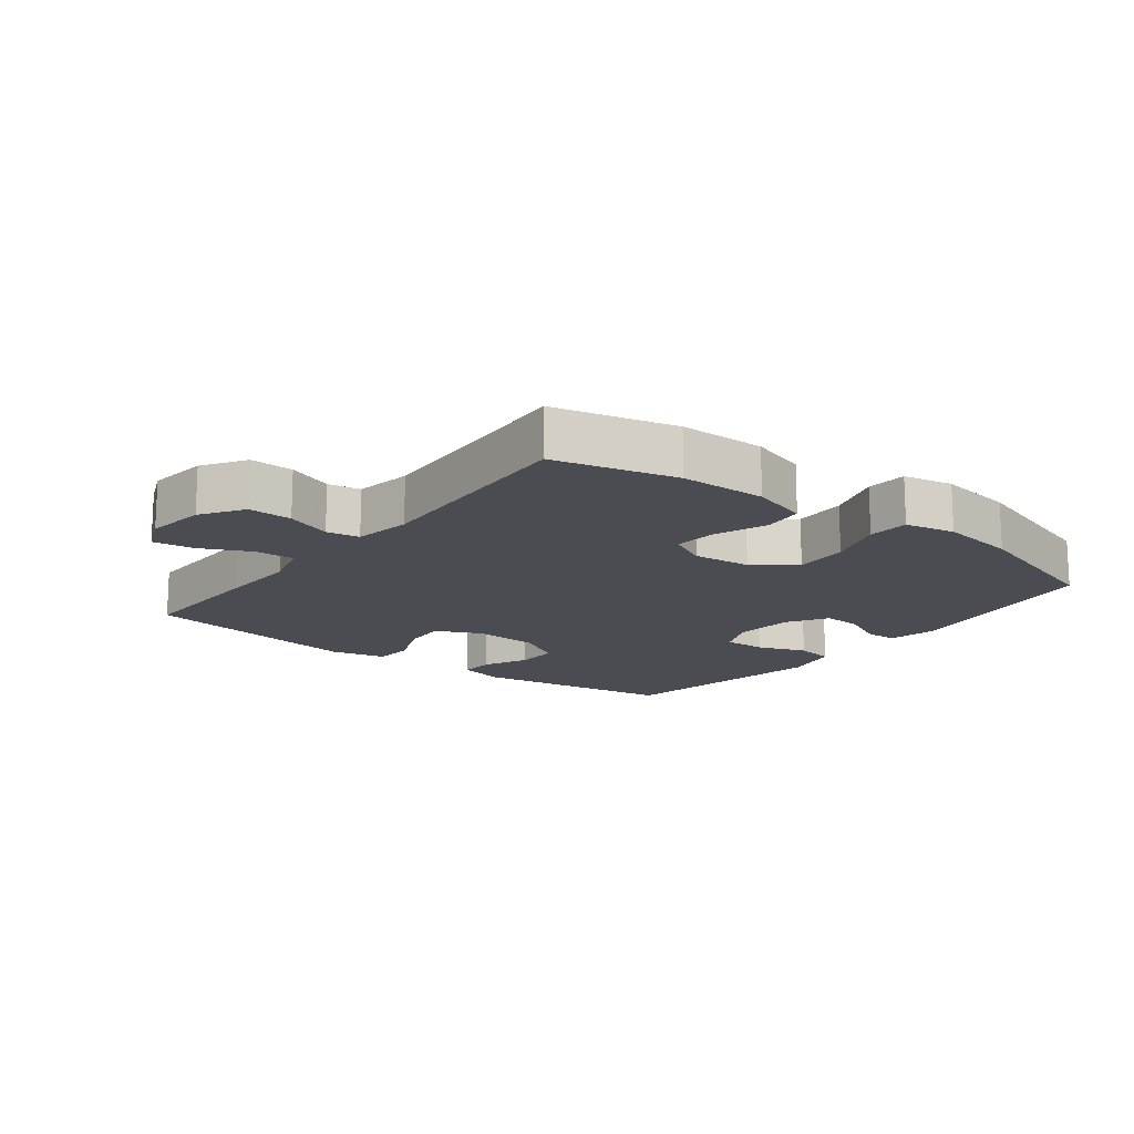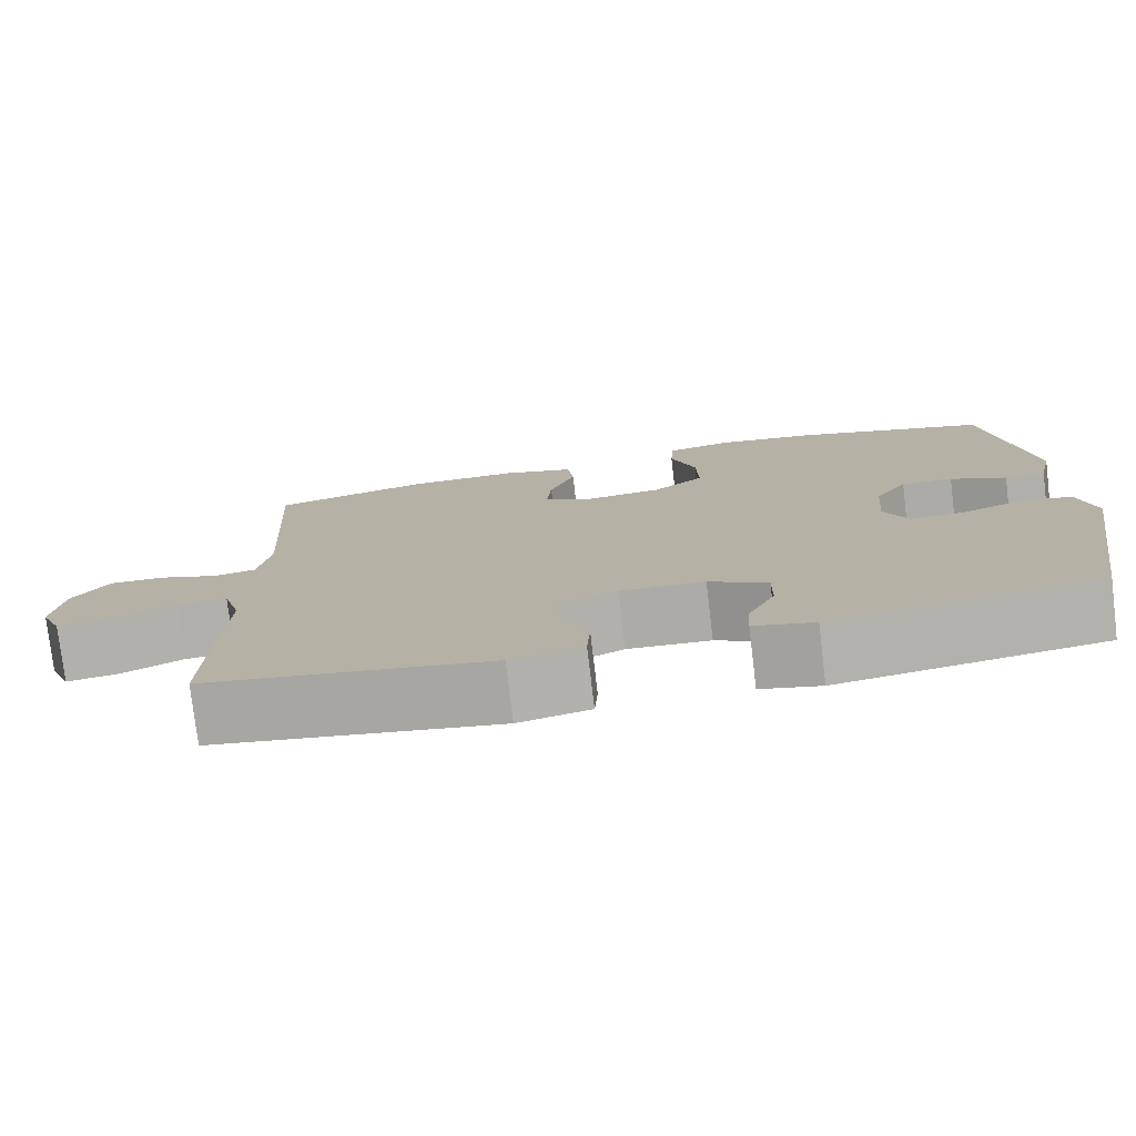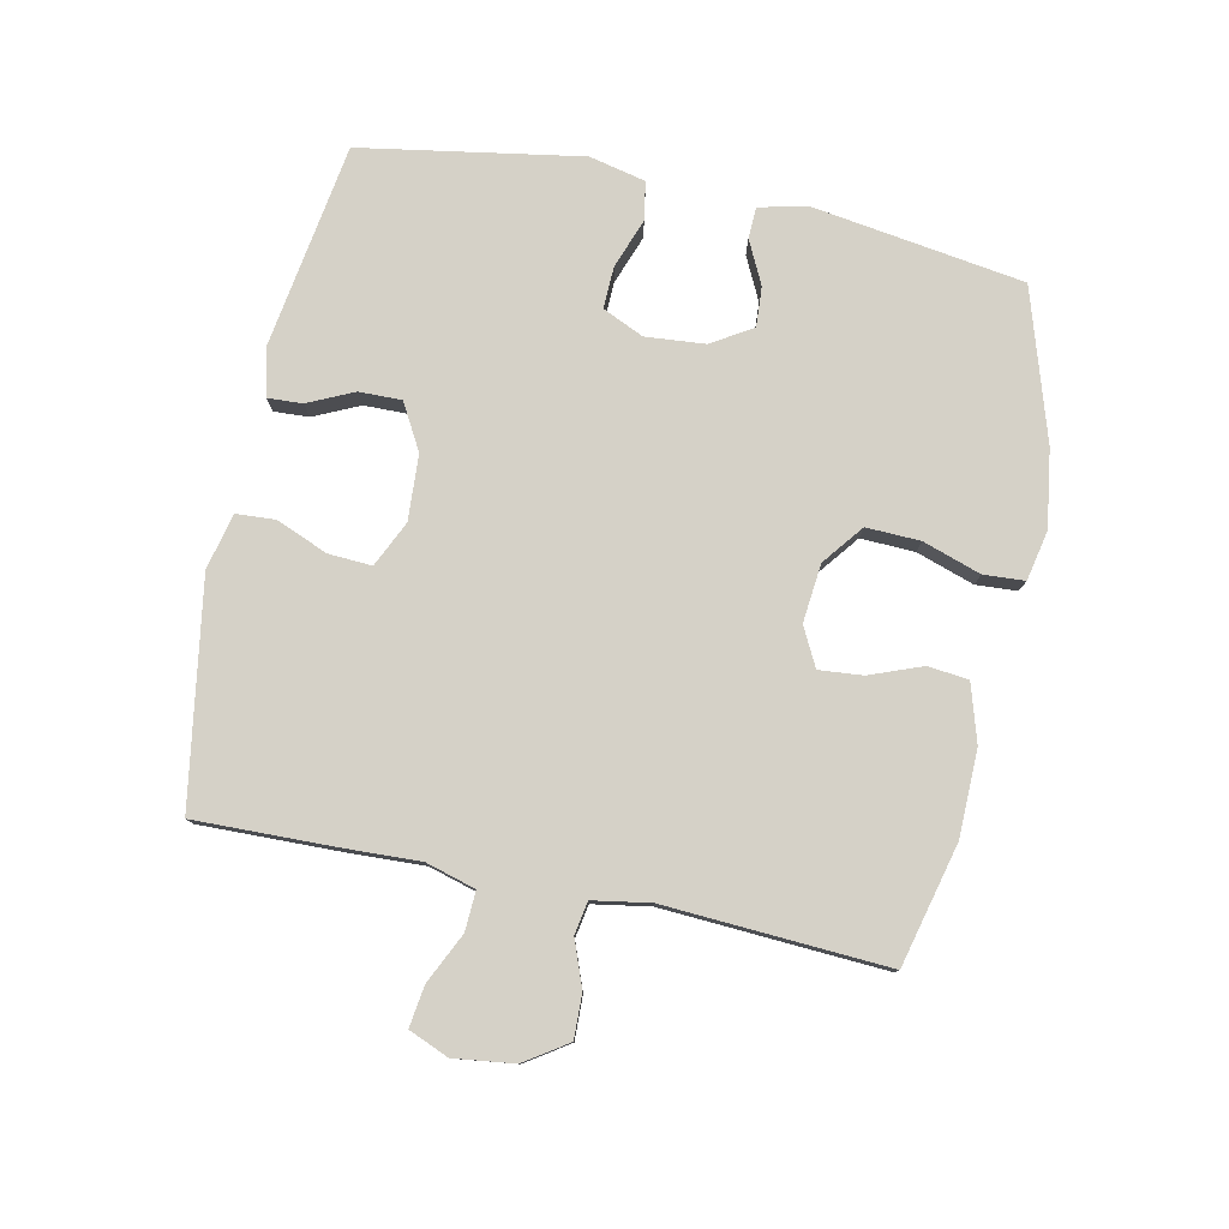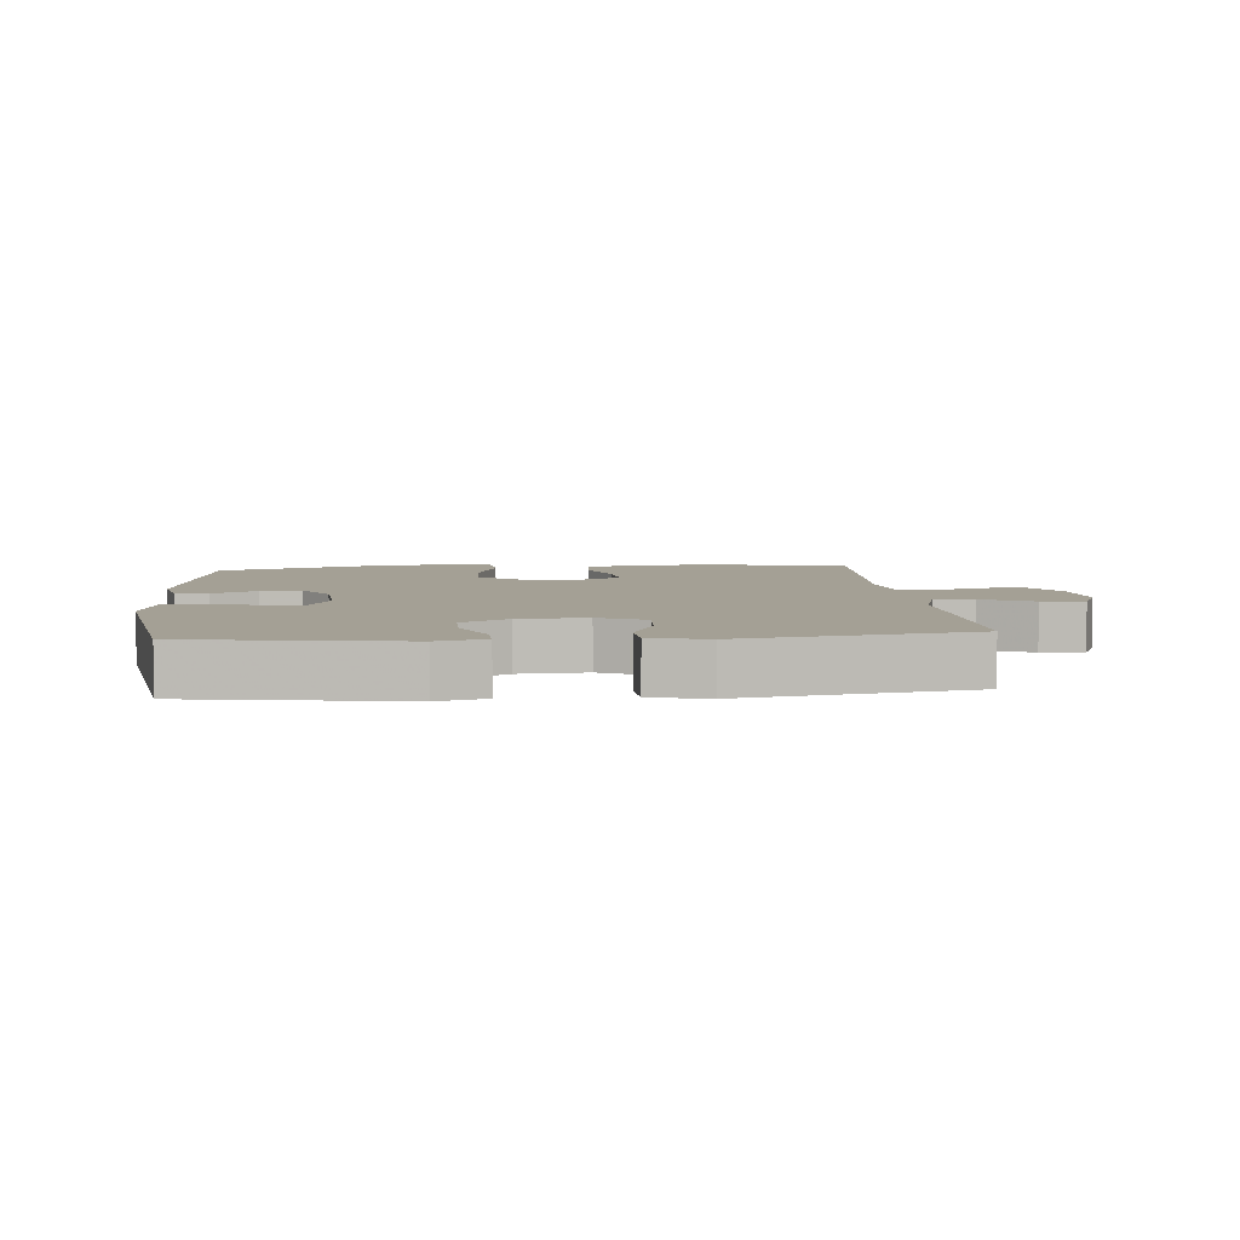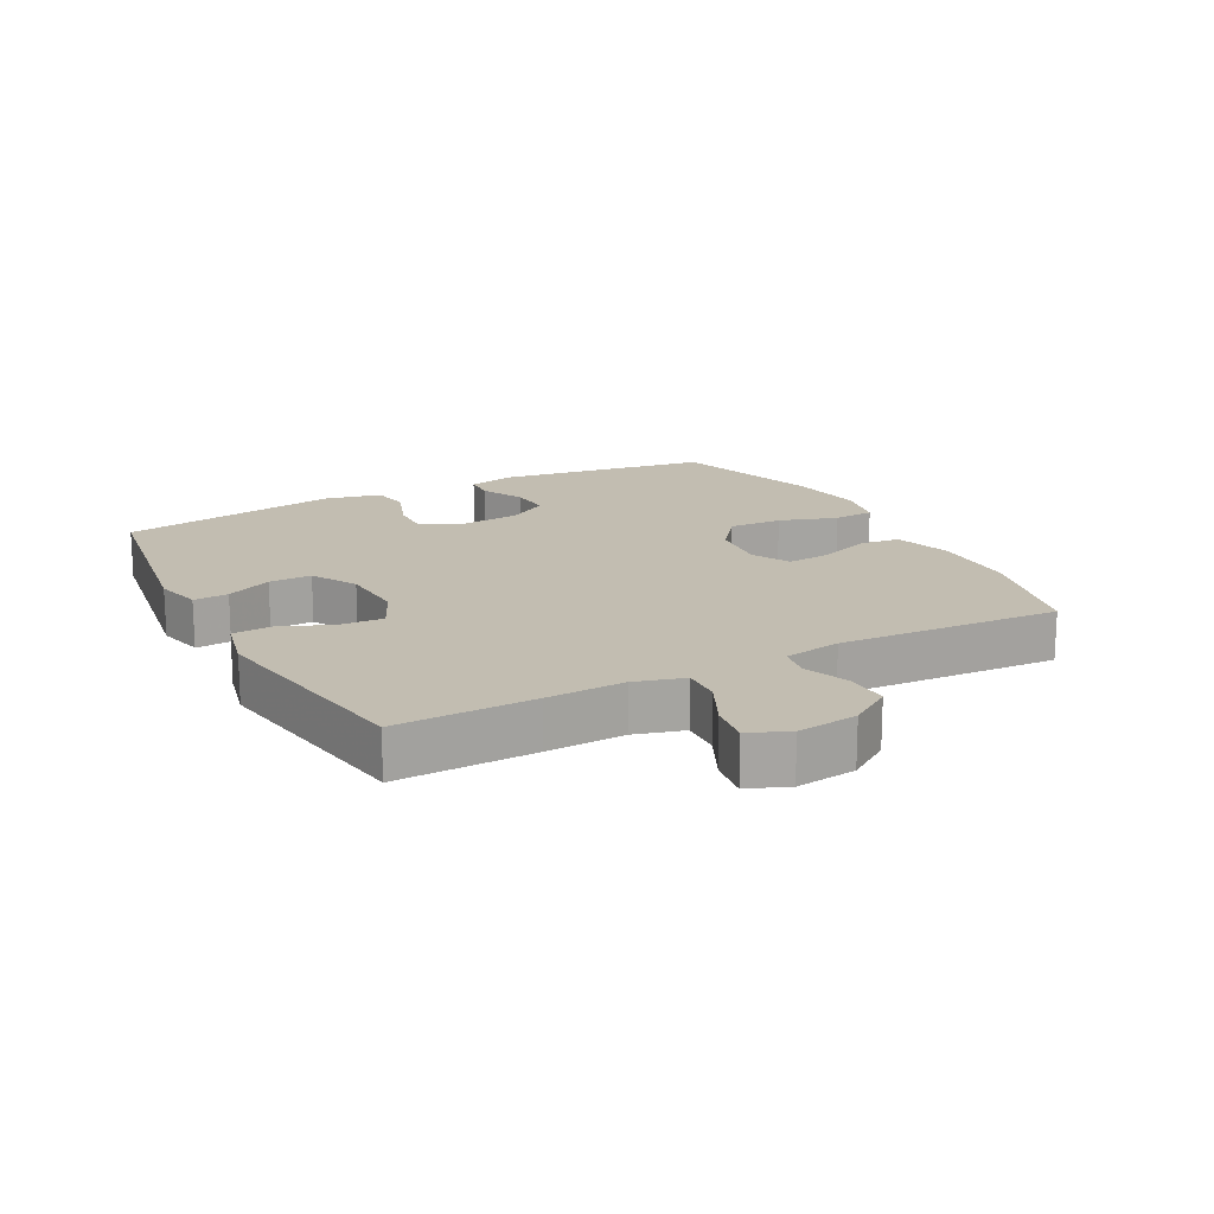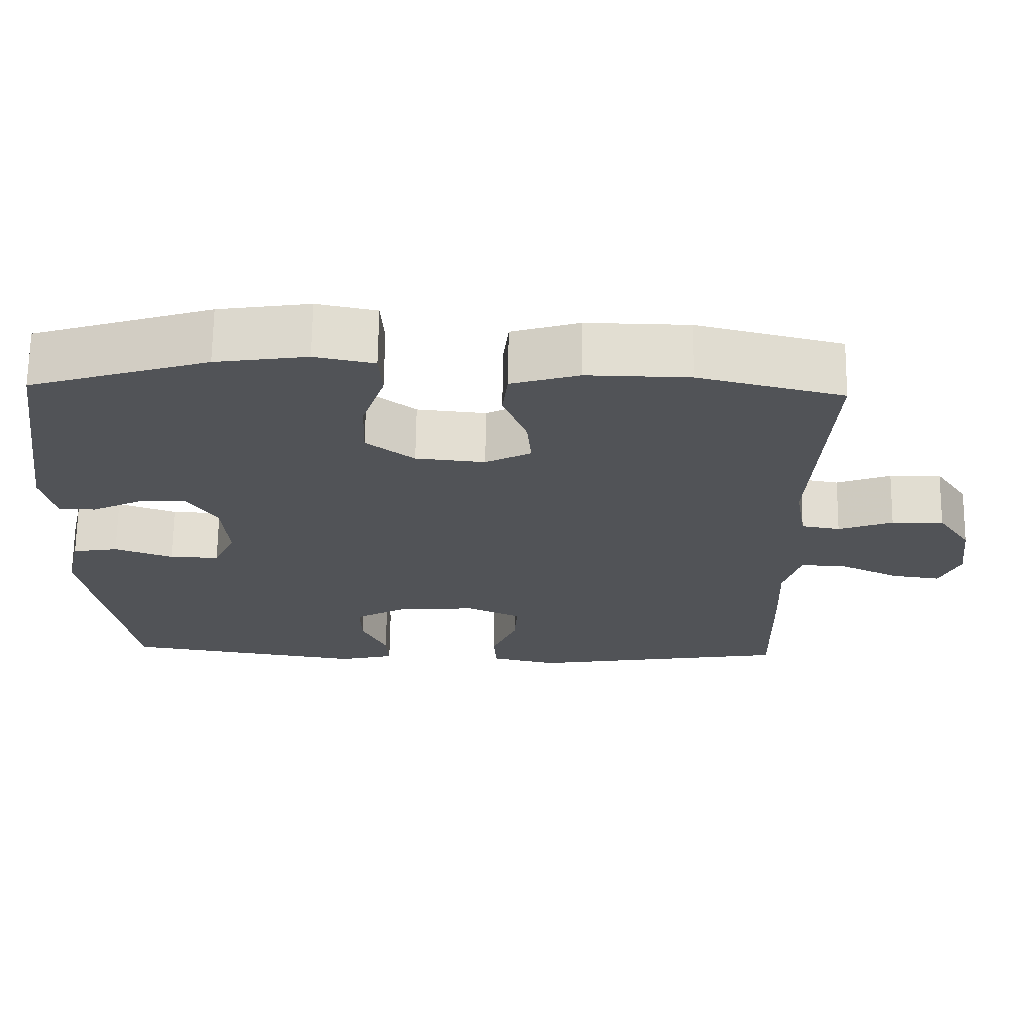
<metadata>
{"format":"obj","ext":"obj","renderer":"f3d","projection":"perspective","resolution":1024,"background":"white","views":[{"elev":-15.5,"azim":-37.6,"up":"+Y"},{"elev":-77.5,"azim":6.8,"up":"+Z"},{"elev":78.9,"azim":-78.1,"up":"+Y"},{"elev":5.8,"azim":174.9,"up":"+Y"},{"elev":16.9,"azim":-117.9,"up":"+Y"},{"elev":68.2,"azim":-179.2,"up":"+Z"}]}
</metadata>
<code>
v -0.5 0.07 -0.5
v -0.495 0.07 -0.285
v -0.49 0.07 -0.164
v -0.512 0.07 -0.087
v -0.573 0.07 -0.09
v -0.651 0.07 -0.127
v -0.715 0.07 -0.136
v -0.741 0.07 -0.074
v -0.729 0.07 0.02
v -0.685 0.07 0.086
v -0.617 0.07 0.084
v -0.546 0.07 0.057
v -0.495 0.07 0.066
v -0.48 0.07 0.155
v -0.5 0.07 0.5
v -0.31 0.07 0.547
v -0.176 0.07 0.549
v -0.087 0.07 0.522
v -0.08 0.07 0.459
v -0.111 0.07 0.378
v -0.117 0.07 0.31
v -0.057 0.07 0.279
v 0.034 0.07 0.288
v 0.097 0.07 0.337
v 0.094 0.07 0.421
v 0.064 0.07 0.511
v 0.068 0.07 0.575
v 0.146 0.07 0.591
v 0.266 0.07 0.573
v 0.5 0.07 0.5
v 0.549 0.07 0.172
v 0.532 0.07 0.096
v 0.483 0.07 0.094
v 0.416 0.07 0.127
v 0.354 0.07 0.131
v 0.315 0.07 0.068
v 0.307 0.07 -0.025
v 0.336 0.07 -0.089
v 0.401 0.07 -0.087
v 0.478 0.07 -0.059
v 0.538 0.07 -0.069
v 0.558 0.07 -0.157
v 0.5 0.07 -0.5
v 0.18 0.07 -0.549
v 0.107 0.07 -0.531
v 0.11 0.07 -0.477
v 0.143 0.07 -0.406
v 0.144 0.07 -0.34
v 0.073 0.07 -0.3
v -0.029 0.07 -0.294
v -0.1 0.07 -0.327
v -0.096 0.07 -0.395
v -0.063 0.07 -0.475
v -0.067 0.07 -0.536
v -0.154 0.07 -0.556
v -0.5 0 -0.5
v -0.495 0 -0.285
v -0.49 0 -0.164
v -0.512 0 -0.087
v -0.573 0 -0.09
v -0.651 0 -0.127
v -0.715 0 -0.136
v -0.741 0 -0.074
v -0.729 0 0.02
v -0.685 0 0.086
v -0.617 0 0.084
v -0.546 0 0.057
v -0.495 0 0.066
v -0.48 0 0.155
v -0.5 0 0.5
v -0.31 0 0.547
v -0.176 0 0.549
v -0.087 0 0.522
v -0.08 0 0.459
v -0.111 0 0.378
v -0.117 0 0.31
v -0.057 0 0.279
v 0.034 0 0.288
v 0.097 0 0.337
v 0.094 0 0.421
v 0.064 0 0.511
v 0.068 0 0.575
v 0.146 0 0.591
v 0.266 0 0.573
v 0.5 0 0.5
v 0.549 0 0.172
v 0.532 0 0.096
v 0.483 0 0.094
v 0.416 0 0.127
v 0.354 0 0.131
v 0.315 0 0.068
v 0.307 0 -0.025
v 0.336 0 -0.089
v 0.401 0 -0.087
v 0.478 0 -0.059
v 0.538 0 -0.069
v 0.558 0 -0.157
v 0.5 0 -0.5
v 0.18 0 -0.549
v 0.107 0 -0.531
v 0.11 0 -0.477
v 0.143 0 -0.406
v 0.144 0 -0.34
v 0.073 0 -0.3
v -0.029 0 -0.294
v -0.1 0 -0.327
v -0.096 0 -0.395
v -0.063 0 -0.475
v -0.067 0 -0.536
v -0.154 0 -0.556
f 1 2 3
f 55 1 3
f 54 55 3
f 53 54 3
f 52 53 3
f 51 52 3 4
f 50 51 4
f 49 50 4
f 45 46 47
f 44 45 47
f 43 44 47
f 42 43 47
f 41 42 47
f 40 41 47
f 39 40 47
f 38 39 47 48
f 37 38 48 49
f 32 33 34
f 31 32 34
f 30 31 34
f 29 30 34
f 28 29 34
f 27 28 34
f 26 27 34
f 25 26 34
f 24 25 34 35
f 23 24 35 36
f 18 19 20
f 17 18 20
f 16 17 20
f 15 16 20
f 14 15 20
f 13 14 20 21
f 10 11 12
f 9 10 12
f 8 9 12
f 7 8 12
f 6 7 12
f 5 6 12
f 4 5 12 13
f 49 4 13
f 37 49 13
f 36 37 13
f 23 36 13
f 22 23 13
f 13 21 22
f 58 57 56
f 58 56 110
f 58 110 109
f 58 109 108
f 58 108 107
f 59 58 107 106
f 59 106 105
f 59 105 104
f 102 101 100
f 102 100 99
f 102 99 98
f 102 98 97
f 102 97 96
f 102 96 95
f 102 95 94
f 103 102 94 93
f 104 103 93 92
f 89 88 87
f 89 87 86
f 89 86 85
f 89 85 84
f 89 84 83
f 89 83 82
f 89 82 81
f 89 81 80
f 90 89 80 79
f 91 90 79 78
f 75 74 73
f 75 73 72
f 75 72 71
f 75 71 70
f 75 70 69
f 76 75 69 68
f 67 66 65
f 67 65 64
f 67 64 63
f 67 63 62
f 67 62 61
f 67 61 60
f 68 67 60 59
f 68 59 104
f 68 104 92
f 68 92 91
f 68 91 78
f 68 78 77
f 77 76 68
f 1 56 57 2
f 2 57 58 3
f 3 58 59 4
f 4 59 60 5
f 5 60 61 6
f 6 61 62 7
f 7 62 63 8
f 8 63 64 9
f 9 64 65 10
f 10 65 66 11
f 11 66 67 12
f 12 67 68 13
f 13 68 69 14
f 14 69 70 15
f 15 70 71 16
f 16 71 72 17
f 17 72 73 18
f 18 73 74 19
f 19 74 75 20
f 20 75 76 21
f 21 76 77 22
f 22 77 78 23
f 23 78 79 24
f 24 79 80 25
f 25 80 81 26
f 26 81 82 27
f 27 82 83 28
f 28 83 84 29
f 29 84 85 30
f 30 85 86 31
f 31 86 87 32
f 32 87 88 33
f 33 88 89 34
f 34 89 90 35
f 35 90 91 36
f 36 91 92 37
f 37 92 93 38
f 38 93 94 39
f 39 94 95 40
f 40 95 96 41
f 41 96 97 42
f 42 97 98 43
f 43 98 99 44
f 44 99 100 45
f 45 100 101 46
f 46 101 102 47
f 47 102 103 48
f 48 103 104 49
f 49 104 105 50
f 50 105 106 51
f 51 106 107 52
f 52 107 108 53
f 53 108 109 54
f 54 109 110 55
f 55 110 56 1

</code>
